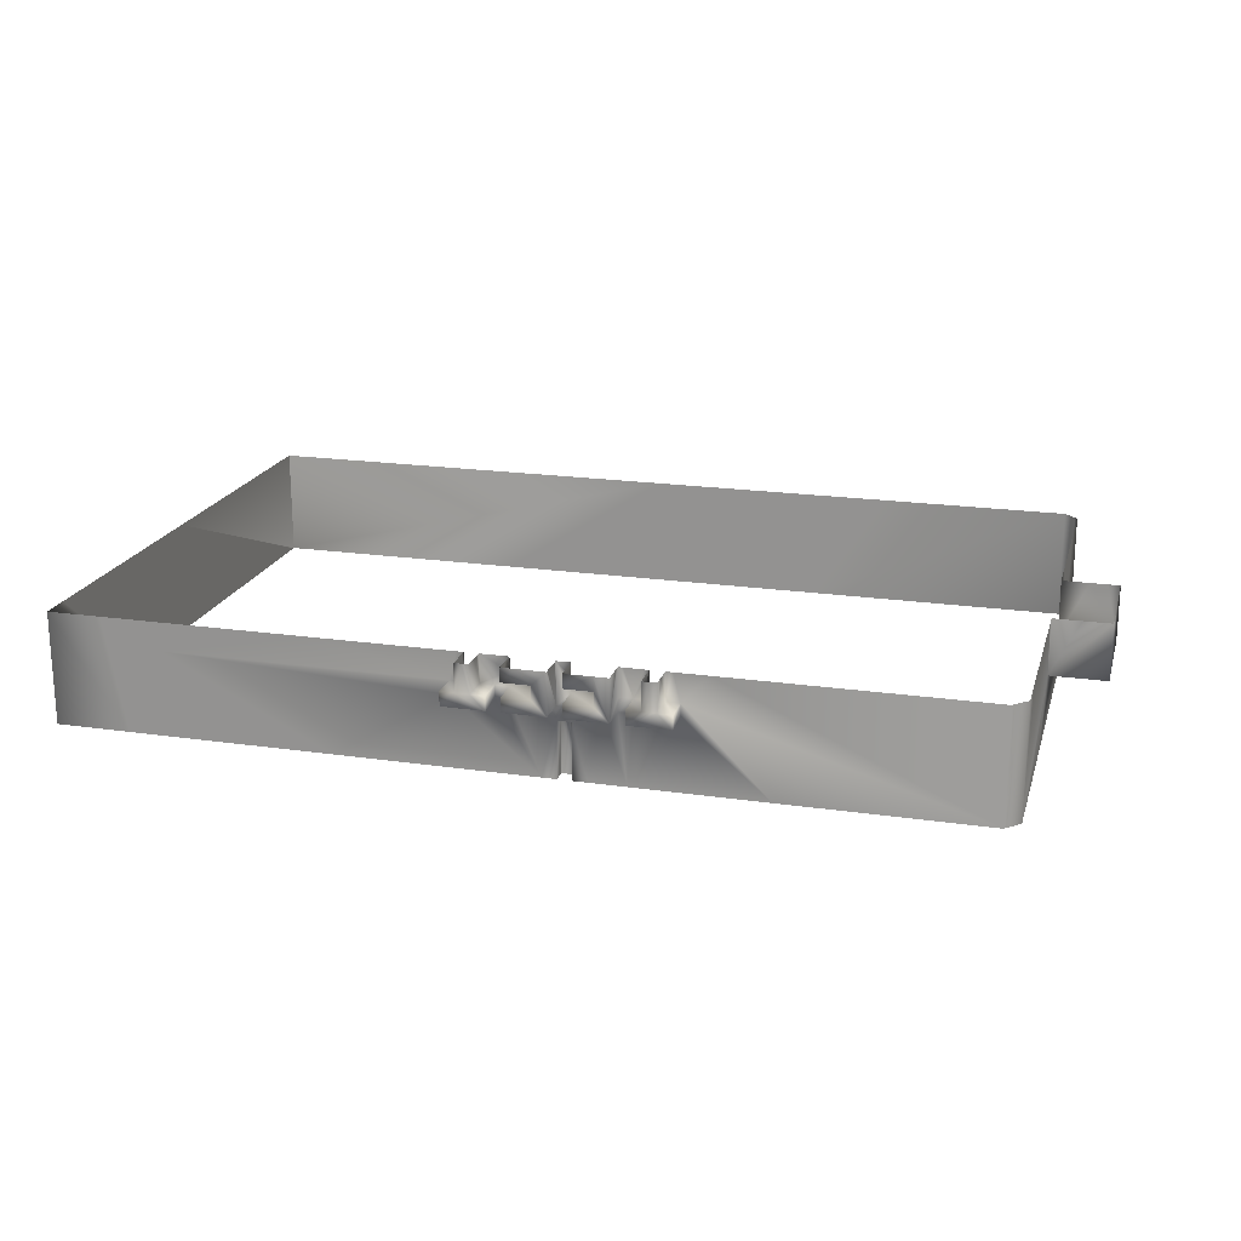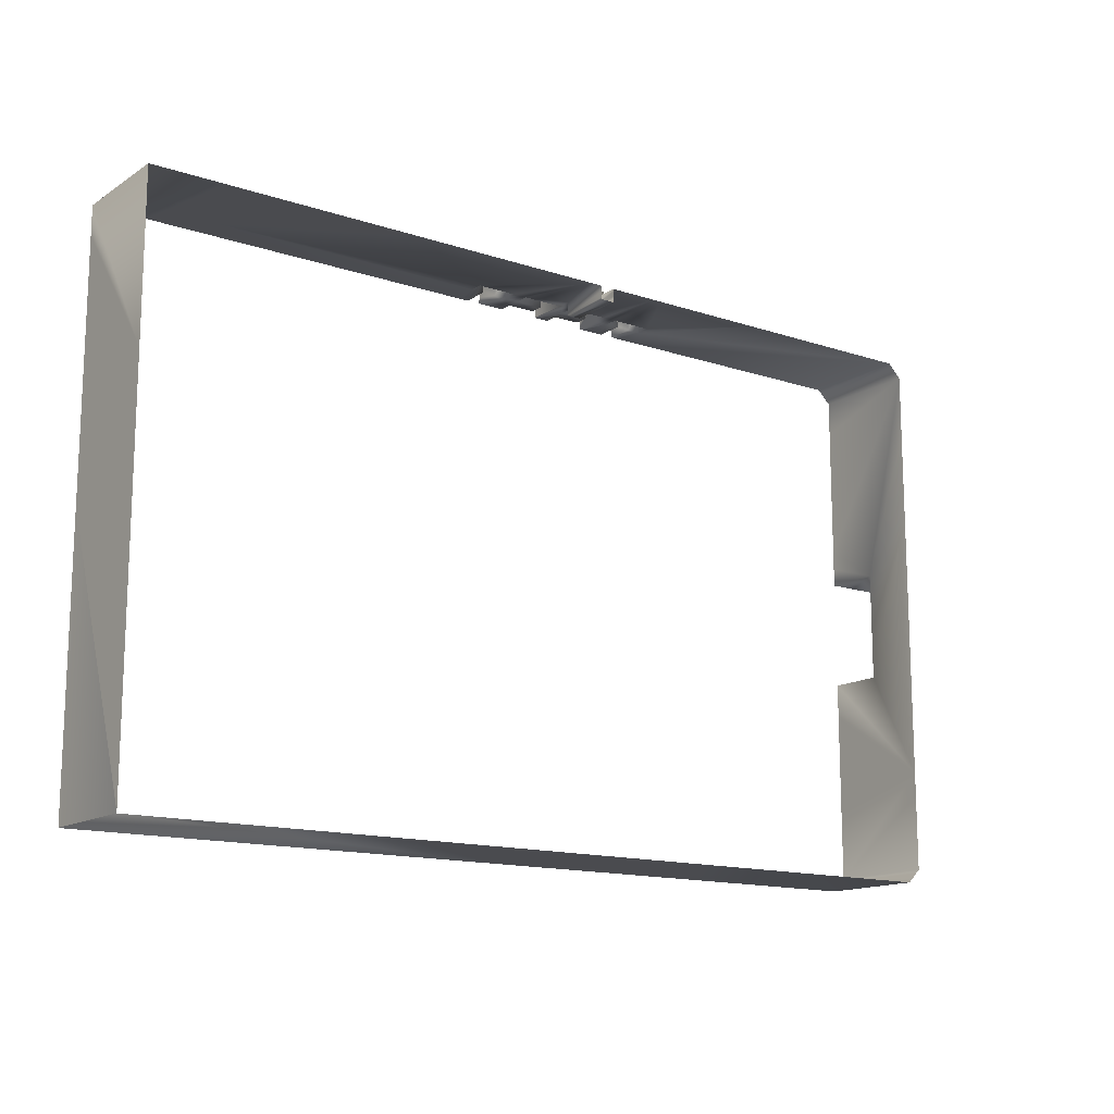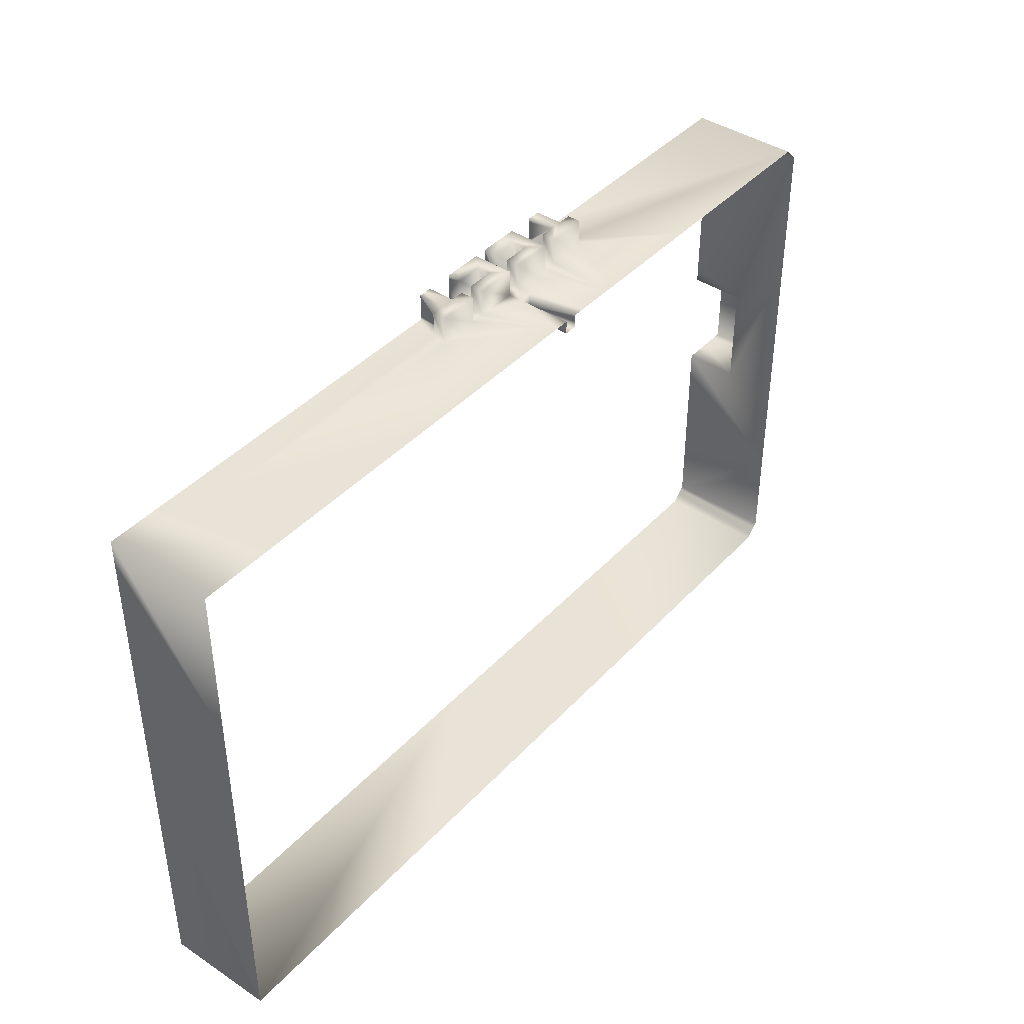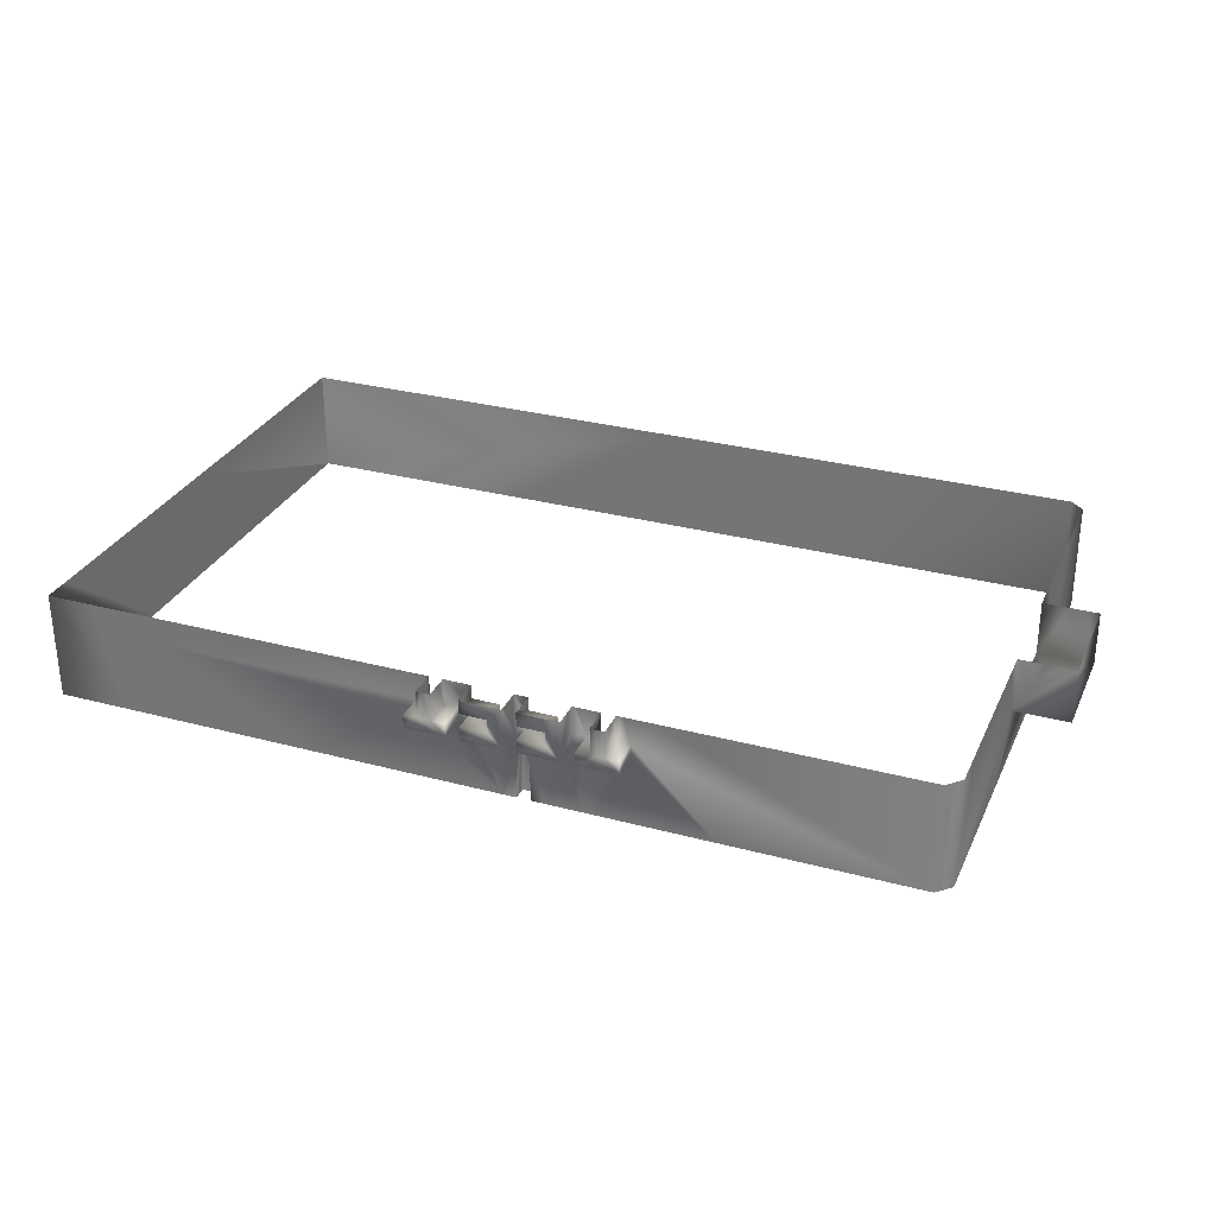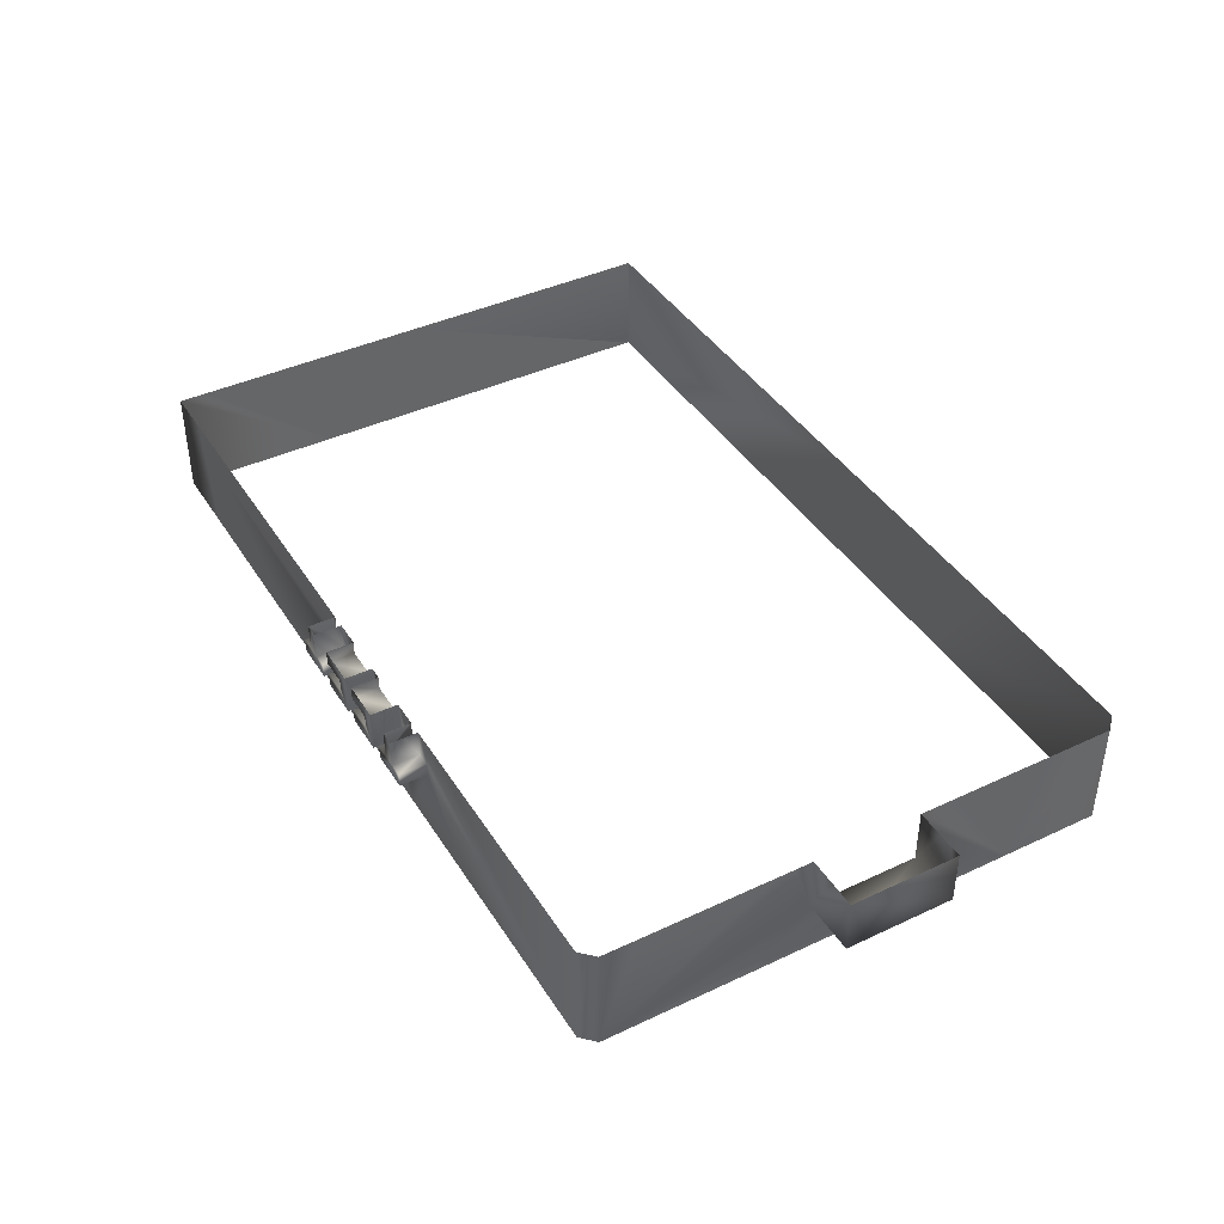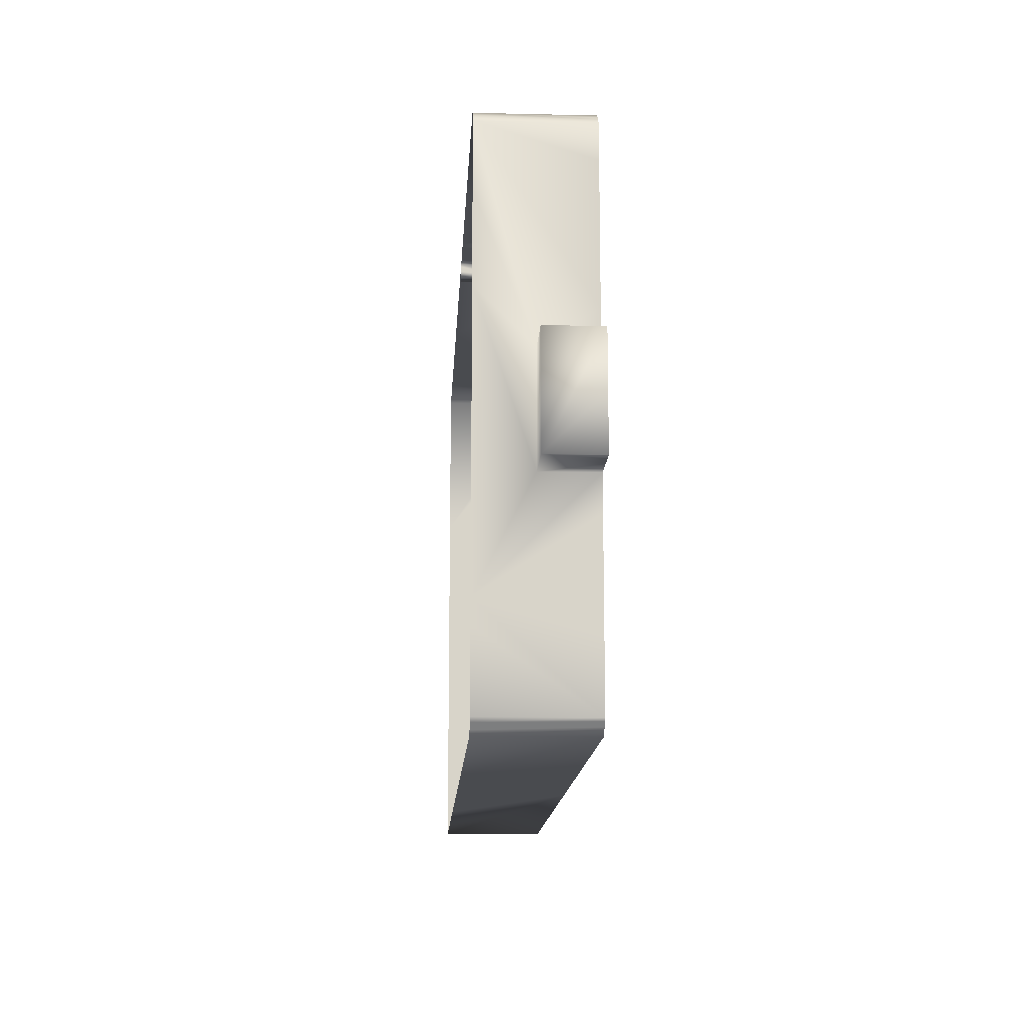
<metadata>
{"format":"obj","ext":"obj","renderer":"f3d","projection":"perspective","resolution":1024,"background":"white","views":[{"elev":19.7,"azim":-164.8,"up":"+Z"},{"elev":-14.3,"azim":143.8,"up":"+Y"},{"elev":41.6,"azim":128.5,"up":"+Y"},{"elev":29.8,"azim":-158.6,"up":"+Z"},{"elev":41.3,"azim":-119.7,"up":"+Z"},{"elev":-14.1,"azim":-92.9,"up":"+Y"}]}
</metadata>
<code>
o object
v -8 40 -4
v -8 40 -2
v -6 40 0
v 8 44 -6
v 8 40 -6
v 2 40 -6
v -14.67 40 2.22e-16
v -14 40 2.22e-16
v -16 40 -4
v -8 44 -2
v -12 40 -2
v -16 44 -6
v -16 40 -6
v -22 40 -6
v -12 44 0
v -12 44 -2
v -14 44 -6
v 0 44 -2
v 0 40 -2
v -4 40 -2
v 2 44 -6
v 4 44 -4
v 6 44 -4
v -8 44 -6
v -12 40 -6
v -6 40 -8
v 0 40 -6
v -4 40 -16
v 0 44 -6
v -6 40 -6
v 6 40 -4
v 8 40 -4
v 2 44 -4
v 2 40 -4
v 4 40 -4
v -8 38 -8
v -8 40 -8
v -6 38 -8
v -6 40 -16
v 8 44 -4
v -18 44 -4
v -18 40 -4
v -22 44 -4
v -22 40 -4
v -20 40 -4
v -22 44 -6
v -8 40 -16
v -12 44 -4
v -12 40 -4
v -4 44 -4
v -4 40 -4
v 0 40 -4
v -4 44 -2
v -2 44 0
v -20 44 -4
v -8 43.25 0
v -8 44 0
v 0 44 -4
v -8 44 -4
v -8 40 -6
v -16 44 -4
v -14 40 -6
v -14 40 -4
v -6 40.19 0
v -62.62 -39.38 -16
v -62 -40 -16
v -63.03 -38.97 0
v -35 -40 0
v -62 -40 0
v -24.2 -40 -16
v -64 -8 -8
v -72 -8 -8
v -72 8 -8
v -68 -8 0
v -64 13.22 0
v -64 38 -16
v -64 8 -8
v -64 -16 -16
v -64 -23.65 -16
v 6 40 0
v -35.33 40 -16
v -62 40 -16
v -33.76 40 -16
v -13.76 40 -16
v -15.18 40 -16
v 7.063 40 0
v 7 40 0
v 1.333 40 0
v 4 40 0
v -16.59 40 -16
v -21 40 0
v -8 40 0
v 4 42 0
v 4 44 0
v -10 40 -16
v -18 40 0
v 6 44 0
v -12 44 -2.22e-16
v -12 44 0
v -20 42 0
v 5 44 0
v 56.38 40 0
v 64 40 0
v 53.33 40 -16
v 48 40 -4
v -2 40 -16
v 24.47 40 -16
v -6 44 -6
v 0 43.33 0
v 0 44 0
v -6 39.22 -16
v -8 38.92 -16
v -8 38 -16
v -6 44 0
v -20 44 0
v -6 38 -16
v -18 40.33 0
v -18 41.33 0
v -63.6 -38.4 0
v -64 -38 0
v -63.44 -38.56 -16
v 26.2 -40 -16
v 64 -40 -16
v 1 -40 0
v -72 2e-06 0
v -72 8 0
v -64 16 -16
v -62 40 0
v -25.64 40 0
v -20 40 0
v -14 44 0
v -64 38 0
v -63.03 38.97 -7.105e-15
v -10.33 40 -16
v -62.62 39.38 -16
v 0 40 0
v -64 -13.22 0
v -64 -8 0
v -20.82 40 -16
v -19 44 0
v -18 44 -4.441e-16
v -64 28.67 -16
v -17.33 40 0
v 0 40.09 0
v 0 41.33 0
v 49.45 40 0
v -64 10.67 0
v -64 8 0
v 6 41.16 0
v 6 42 0
v 64 11.59 -16
v 64 2e-06 0
v 64 11.51 -16
v -14 41 0
v 27 40 0
v 64 22.86 0
v 64 22.78 0
v 64 16 -16
v 3.294 40 -16
v -64 -27.03 -16
v -64 32.91 -5.714e-15
v -64 4.267 -16
v 4 41 0
v -64 -38 -16
v -68 8 0
v 64 -40 0
v -18 43.4 0
v 64 40 -16
v -70.32 -8 0
v 45.09 40 0
v -62.59 39.41 -7.105e-15
v 6 43.93 0
v -72 -8 0
v -64 -27.9 7.105e-15
v 64 -20.42 0
v 64 14.21 0
v 64 14.58 0
v 64 -39.74 -16
v 64 16.36 0
v 64 16.72 0
v 64 -16 -16
v 64 9.026 -16
v 64 17.31 0
v 64 18.11 0
v 64 10.78 -16
v 64 35.73 0
v 64 9.826 0
v 64 10.45 1.411e-16
v 6 43.82 0
v 6 43.87 0
v 64 12.61 0
v 64 15.33 0
v -8 39.17 -16
v -8 39.11 -16
v 0 43 0
v 0 43.11 0
v 64 -39.95 0
v 64 -26.64 0
v 64 -23.94 0
v 64 16.33 0
v -8 42.5 0
v 64 9.671 0
v 6 43.65 0
v 6 43.81 0
v 64 12.1 0
v -64 10.72 0
v -6 43.5 0
v -6 43 0
v 64 9.213 0
v 64 10.61 1.415e-16
v 64 -39.45 0
v -64 25.27 -16
v -8 40.57 0
v -8 40.61 0
v 64 11.25 0
v 6 40.44 0
v -2.842e-14 43.16 0
v 8.069 40 0
v 7.553 40 0
v -6 38.48 -16
v 4 41.04 0
v 0 41.6 0
v 10.59 40 0
v 8.747 40 0
v -64 11.02 0
v 64 11.29 -16
v 64 15.91 0
v 64 16.2 0
v -8 40.25 0
v 64 32.23 0
v 64 30.18 0
v -8 41.14 0
v -6 41.19 0
v 6 43.14 0
v -8 39.61 -16
v -8 39.23 -16
v 64 12.61 -16
v 64 12.1 -16
v -6 38.46 -16
v -6 38.46 -16
v 6 41.15 0
v 4 41.49 0
v -6 40.79 0
v -6 40.48 0
v 14.29 40 0
v 13.27 40 0
v -6 38.34 -16
v 0 42.67 0
v -6 40.46 0
v -6 40.43 0
v 6 40.64 0
v 6 40.65 0
v 10.86 40 0
v 10.7 40 0
v 4 41.44 0
v 4 41.33 0
v -8 39.23 -16
v 7.19 40 0
v 7.064 40 0
v 6 40.87 0
v -6 38.46 -16
v 4 41.47 0
v 6 40.6 0
v 6 40.6 0
v 8.708 40 0
v 8.681 40 0
v 6 40.64 0
v 4 41.46 0
v 4 41.44 0
v 64 16.22 0
v 64 16.26 0
v 64 16.33 0
v 6 40.46 0
v 6 40.5 0
v 7.425 40 0
v 7.444 40 0
v 7.442 40 0
v 7.435 40 0
v 6 40.6 0
v 7.43 40 0
v 64 16.33 0
v 7.442 40 0
v 6 40.54 0
v 6 40.6 0
v 7.442 40 0
f 3 1 2
f 6 4 5
f 9 7 8
f 11 10 2
f 14 12 13
f 17 15 16
f 20 18 19
f 23 21 22
f 25 17 24
f 28 26 27
f 30 29 27
f 32 23 31
f 35 33 34
f 26 36 37
f 39 38 26
f 5 40 32
f 9 41 42
f 45 43 44
f 44 46 14
f 36 47 37
f 1 48 49
f 52 50 51
f 18 53 54
f 12 46 55
f 57 56 2
f 51 53 20
f 27 58 52
f 49 16 11
f 60 59 1
f 13 61 9
f 17 62 63
f 34 21 6
f 3 64 30
f 67 65 66
f 70 68 69
f 73 71 72
f 71 74 72
f 77 75 76
f 71 78 79
f 31 80 32
f 44 81 82
f 14 83 44
f 25 84 85
f 9 63 62
f 13 9 62
f 87 86 32
f 19 88 89
f 35 34 19
f 62 85 13
f 13 90 14
f 34 6 27
f 52 51 20
f 34 27 52
f 44 91 45
f 34 52 19
f 52 20 19
f 2 92 3
f 3 30 1
f 30 60 1
f 1 49 11
f 1 11 2
f 35 93 94
f 6 21 4
f 25 60 37
f 37 47 95
f 25 37 95
f 42 96 9
f 11 16 10
f 14 46 12
f 23 97 31
f 59 24 48
f 24 17 48
f 10 98 57
f 16 48 17
f 16 99 98
f 45 100 55
f 20 53 18
f 23 40 4
f 22 101 23
f 21 33 22
f 23 4 21
f 24 60 25
f 25 62 17
f 104 102 103
f 5 32 105
f 27 6 28
f 6 5 28
f 5 106 28
f 105 104 107
f 28 39 26
f 26 37 60
f 60 30 26
f 30 27 26
f 30 108 29
f 32 40 23
f 110 109 18
f 35 22 33
f 26 38 36
f 39 111 38
f 5 4 40
f 9 61 41
f 45 55 43
f 44 43 46
f 113 112 36
f 1 59 48
f 52 58 50
f 50 58 29
f 50 29 108
f 53 50 108
f 53 108 114
f 53 114 54
f 55 115 41
f 41 61 12
f 46 43 55
f 41 12 55
f 2 10 57
f 51 50 53
f 27 29 58
f 49 48 16
f 60 24 59
f 13 12 61
f 63 8 17
f 34 33 21
f 113 36 38
f 113 38 116
f 118 117 41
f 114 108 30
f 121 119 120
f 124 122 123
f 72 125 126
f 73 77 71
f 73 126 77
f 77 127 71
f 82 128 129
f 63 9 8
f 45 130 100
f 17 131 15
f 44 82 129
f 44 129 91
f 55 100 115
f 35 19 89
f 76 132 133
f 25 95 134
f 22 35 94
f 5 105 107
f 62 25 85
f 133 135 76
f 19 136 88
f 79 137 138
f 14 139 83
f 41 140 141
f 76 142 77
f 9 143 7
f 10 16 98
f 145 144 19
f 66 69 67
f 22 94 101
f 105 146 104
f 25 134 84
f 148 147 77
f 150 149 31
f 153 151 152
f 133 82 135
f 17 8 154
f 105 32 155
f 42 41 96
f 17 154 131
f 23 101 97
f 158 156 157
f 5 107 159
f 9 96 143
f 79 160 120
f 16 15 99
f 75 161 76
f 71 162 78
f 89 163 35
f 32 80 87
f 164 121 120
f 71 127 162
f 19 18 145
f 73 72 126
f 77 165 148
f 13 85 90
f 123 166 124
f 18 54 110
f 71 138 74
f 14 90 139
f 77 126 165
f 71 79 138
f 141 167 41
f 168 103 158
f 74 169 72
f 105 155 170
f 5 159 106
f 105 170 146
f 44 83 81
f 41 115 140
f 82 171 128
f 168 104 103
f 97 172 31
f 45 91 130
f 72 173 125
f 66 70 69
f 79 174 137
f 152 175 123
f 177 176 158
f 152 123 178
f 180 179 158
f 152 181 182
f 180 158 183
f 157 184 158
f 182 185 152
f 103 186 158
f 188 187 158
f 190 189 31
f 176 191 158
f 177 158 192
f 104 146 102
f 96 41 117
f 194 193 36
f 196 195 18
f 166 123 197
f 199 198 123
f 179 200 158
f 56 201 2
f 187 202 158
f 204 203 31
f 191 205 158
f 194 36 112
f 190 31 172
f 132 76 161
f 147 206 77
f 208 207 30
f 70 124 68
f 199 123 175
f 202 209 158
f 188 158 210
f 197 123 211
f 127 77 212
f 164 120 160
f 214 213 2
f 205 215 158
f 80 31 216
f 196 18 217
f 82 133 171
f 219 218 32
f 111 220 38
f 163 221 35
f 145 18 222
f 224 223 32
f 118 41 167
f 75 77 225
f 152 178 181
f 212 77 142
f 153 152 226
f 225 77 206
f 228 227 158
f 92 2 229
f 211 123 198
f 217 18 109
f 121 67 119
f 231 158 230
f 183 158 184
f 192 158 227
f 214 2 232
f 208 30 233
f 204 31 189
f 158 231 156
f 232 2 201
f 203 234 31
f 210 158 215
f 236 235 36
f 67 121 65
f 238 237 152
f 229 2 213
f 150 31 234
f 240 239 38
f 149 241 31
f 93 35 242
f 244 243 30
f 238 152 151
f 246 245 32
f 136 19 144
f 116 38 247
f 195 248 18
f 250 249 30
f 79 120 174
f 252 251 31
f 173 72 169
f 254 253 32
f 152 158 209
f 226 152 185
f 158 152 237
f 124 70 122
f 256 255 35
f 222 18 248
f 236 36 257
f 259 258 32
f 244 30 249
f 252 31 260
f 239 261 38
f 242 35 262
f 250 30 64
f 264 263 31
f 155 32 245
f 266 265 32
f 224 32 265
f 264 31 267
f 262 35 268
f 47 36 235
f 256 35 221
f 254 32 223
f 259 32 86
f 255 269 35
f 271 270 158
f 240 38 220
f 271 158 272
f 257 36 193
f 228 158 270
f 274 273 31
f 260 31 241
f 246 32 253
f 233 30 243
f 258 275 32
f 219 32 276
f 247 38 261
f 278 277 32
f 263 279 31
f 114 30 207
f 230 158 186
f 268 35 269
f 278 32 280
f 200 281 158
f 272 158 281
f 216 31 273
f 277 282 32
f 280 32 275
f 274 31 283
f 267 31 251
f 283 31 284
f 282 285 32
f 266 32 218
f 284 31 279
f 276 32 285

</code>
